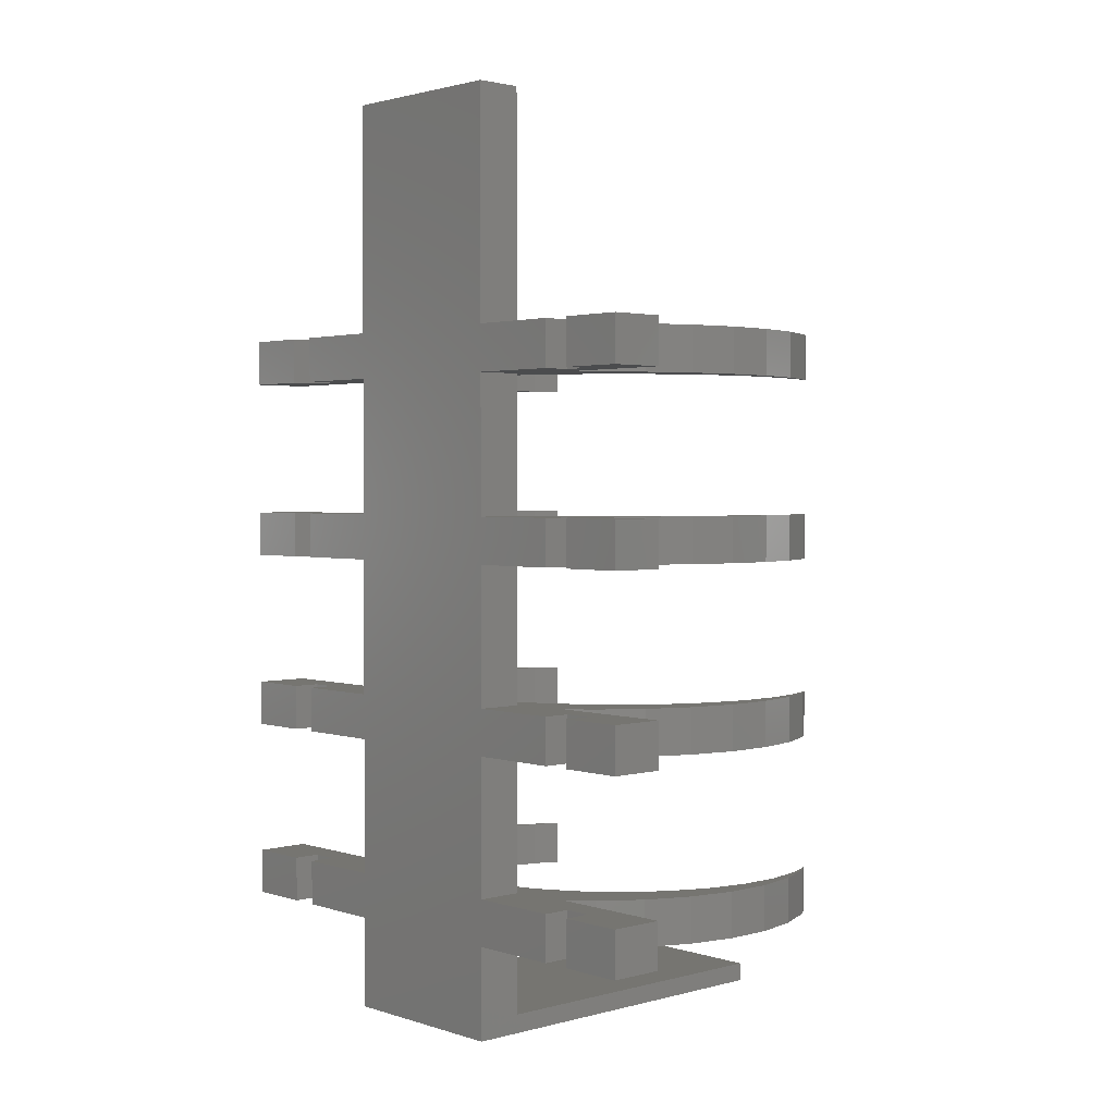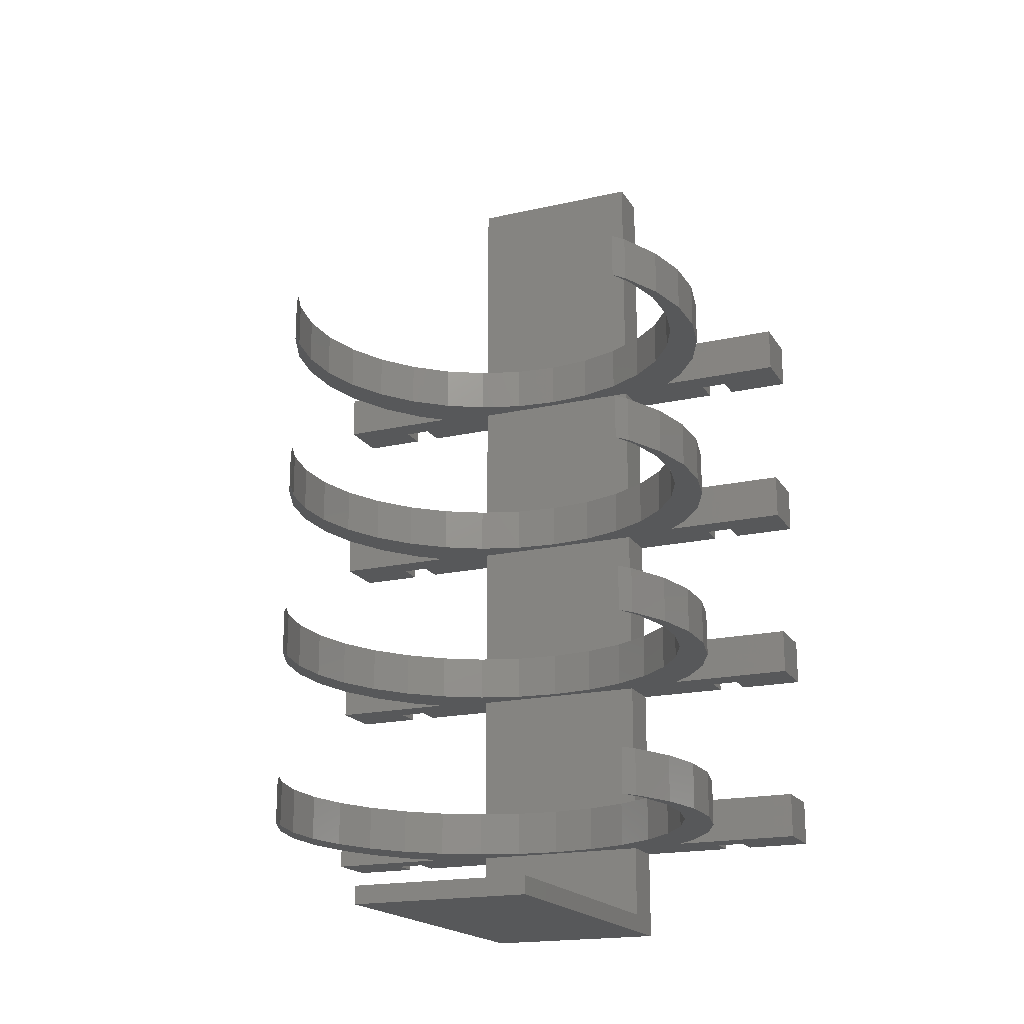
<metadata>
{"format":"stl","ext":"stl","renderer":"f3d","projection":"perspective","resolution":1024,"background":"white","views":[{"elev":2.1,"azim":-42.6,"up":"+Z"},{"elev":-19.1,"azim":113.1,"up":"+Z"}]}
</metadata>
<code>
# stl→obj: 436 verts, 868 faces
v 0 30 70
v 6 26.06 70
v 0 20 70
v 3 30 70
v 3 -13 70
v 6 -6.056 70
v 6 -20 70
v 5 0 70
v 6 10 70
v 5 20 70
v 3 -10 70
v 0 -20 70
v 0 -13 70
v 37.5 -11.65 70
v 36.11 -11.87 70
v 38.91 -10.63 70
v 32.73 -13.78 70
v 31.4 -12.87 70
v 27.61 -14.86 70
v 26.6 -12.87 70
v 22.39 -14.86 70
v 21.89 -11.87 70
v 17.27 -13.78 70
v 17.5 -9.919 70
v 12.5 -11.65 70
v 13.61 -7.092 70
v 8.272 -8.579 70
v 10.39 -3.519 70
v 7.988 0.6451 70
v 6.503 5.218 70
v 36.11 31.87 70
v 37.5 31.65 70
v 38.91 30.63 70
v 32.73 33.78 70
v 31.4 32.87 70
v 27.61 34.86 70
v 26.6 32.87 70
v 22.39 34.86 70
v 21.89 31.87 70
v 17.27 33.78 70
v 17.5 29.92 70
v 12.5 31.65 70
v 13.61 27.09 70
v 8.272 28.58 70
v 10.39 23.52 70
v 7.988 19.35 70
v 6.503 14.78 70
v 3 33 70
v 6 40 70
v 0 40 70
v 0 33 70
v 0 -10 70
v 0 0 70
v 27.61 34.86 75
v 32.73 33.78 75
v 8.272 28.58 75
v 12.5 31.65 75
v 37.5 31.65 75
v 38.91 30.63 75
v 17.27 33.78 75
v 22.39 34.86 75
v 6 26.06 75
v 0 -10 75
v 6 -6.056 75
v 0 0 75
v 3 -10 75
v 3 33 75
v 6 40 75
v 5 20 75
v 6 10 75
v 5 0 75
v 3 30 75
v 0 40 75
v 0 33 75
v 36.11 31.87 75
v 31.4 32.87 75
v 26.6 32.87 75
v 21.89 31.87 75
v 17.5 29.92 75
v 13.61 27.09 75
v 10.39 23.52 75
v 7.988 19.35 75
v 6.503 14.78 75
v 36.11 -11.87 75
v 37.5 -11.65 75
v 38.91 -10.63 75
v 32.73 -13.78 75
v 31.4 -12.87 75
v 27.61 -14.86 75
v 26.6 -12.87 75
v 22.39 -14.86 75
v 21.89 -11.87 75
v 17.27 -13.78 75
v 17.5 -9.919 75
v 12.5 -11.65 75
v 13.61 -7.092 75
v 8.272 -8.579 75
v 10.39 -3.519 75
v 7.988 0.6451 75
v 6.503 5.218 75
v 3 -13 75
v 6 -20 75
v 0 -20 75
v 0 -13 75
v 0 30 75
v 0 20 75
v 0 30 50
v 6 26.06 50
v 0 20 50
v 3 30 50
v 3 -13 50
v 6 -6.056 50
v 6 -20 50
v 5 0 50
v 6 10 50
v 5 20 50
v 3 -10 50
v 0 -20 50
v 0 -13 50
v 37.5 -11.65 50
v 36.11 -11.87 50
v 38.91 -10.63 50
v 32.73 -13.78 50
v 31.4 -12.87 50
v 27.61 -14.86 50
v 26.6 -12.87 50
v 22.39 -14.86 50
v 21.89 -11.87 50
v 17.27 -13.78 50
v 17.5 -9.919 50
v 12.5 -11.65 50
v 13.61 -7.092 50
v 8.272 -8.579 50
v 10.39 -3.519 50
v 7.988 0.6451 50
v 6.503 5.218 50
v 36.11 31.87 50
v 37.5 31.65 50
v 38.91 30.63 50
v 32.73 33.78 50
v 31.4 32.87 50
v 27.61 34.86 50
v 26.6 32.87 50
v 22.39 34.86 50
v 21.89 31.87 50
v 17.27 33.78 50
v 17.5 29.92 50
v 12.5 31.65 50
v 13.61 27.09 50
v 8.272 28.58 50
v 10.39 23.52 50
v 7.988 19.35 50
v 6.503 14.78 50
v 3 33 50
v 6 40 50
v 0 40 50
v 0 33 50
v 0 -10 50
v 0 0 50
v 27.61 34.86 55
v 32.73 33.78 55
v 8.272 28.58 55
v 12.5 31.65 55
v 37.5 31.65 55
v 38.91 30.63 55
v 17.27 33.78 55
v 22.39 34.86 55
v 6 26.06 55
v 17.27 -13.78 55
v 12.5 -11.65 55
v 6 -6.056 55
v 8.272 -8.579 55
v 0 -10 55
v 0 0 55
v 3 -10 55
v 3 33 55
v 6 40 55
v 5 20 55
v 6 10 55
v 5 0 55
v 3 30 55
v 0 40 55
v 0 33 55
v 36.11 31.87 55
v 31.4 32.87 55
v 26.6 32.87 55
v 21.89 31.87 55
v 17.5 29.92 55
v 13.61 27.09 55
v 10.39 23.52 55
v 7.988 19.35 55
v 6.503 14.78 55
v 36.11 -11.87 55
v 37.5 -11.65 55
v 38.91 -10.63 55
v 32.73 -13.78 55
v 31.4 -12.87 55
v 27.61 -14.86 55
v 26.6 -12.87 55
v 22.39 -14.86 55
v 21.89 -11.87 55
v 17.5 -9.919 55
v 13.61 -7.092 55
v 10.39 -3.519 55
v 7.988 0.6451 55
v 6.503 5.218 55
v 3 -13 55
v 6 -20 55
v 0 -20 55
v 0 -13 55
v 0 30 55
v 0 20 55
v 22.39 34.86 30
v 17.27 33.78 35
v 22.39 34.86 35
v 17.27 33.78 30
v 38.91 30.63 30
v 37.5 31.65 35
v 38.91 30.63 35
v 37.5 31.65 30
v 12.5 31.65 30
v 8.272 28.58 35
v 12.5 31.65 35
v 8.272 28.58 30
v 32.73 33.78 30
v 27.61 34.86 35
v 32.73 33.78 35
v 27.61 34.86 30
v 0 30 30
v 6 26.06 30
v 0 20 30
v 3 30 30
v 3 -13 30
v 6 -6.056 30
v 6 -20 30
v 5 0 30
v 6 10 30
v 5 20 30
v 3 -10 30
v 0 -20 30
v 0 -13 30
v 37.5 -11.65 30
v 36.11 -11.87 30
v 38.91 -10.63 30
v 32.73 -13.78 30
v 31.4 -12.87 30
v 27.61 -14.86 30
v 26.6 -12.87 30
v 22.39 -14.86 30
v 21.89 -11.87 30
v 17.27 -13.78 30
v 17.5 -9.919 30
v 12.5 -11.65 30
v 13.61 -7.092 30
v 8.272 -8.579 30
v 10.39 -3.519 30
v 7.988 0.6451 30
v 6.503 5.218 30
v 36.11 31.87 30
v 31.4 32.87 30
v 26.6 32.87 30
v 21.89 31.87 30
v 17.5 29.92 30
v 13.61 27.09 30
v 10.39 23.52 30
v 7.988 19.35 30
v 6.503 14.78 30
v 3 33 30
v 6 40 30
v 0 40 30
v 0 33 30
v 0 -10 30
v 0 0 30
v 0 -10 35
v 6 -6.056 35
v 0 0 35
v 3 -10 35
v 3 33 35
v 6 26.06 35
v 6 40 35
v 5 20 35
v 6 10 35
v 5 0 35
v 3 30 35
v 0 40 35
v 0 33 35
v 36.11 31.87 35
v 31.4 32.87 35
v 26.6 32.87 35
v 21.89 31.87 35
v 17.5 29.92 35
v 13.61 27.09 35
v 10.39 23.52 35
v 7.988 19.35 35
v 6.503 14.78 35
v 36.11 -11.87 35
v 37.5 -11.65 35
v 38.91 -10.63 35
v 32.73 -13.78 35
v 31.4 -12.87 35
v 27.61 -14.86 35
v 26.6 -12.87 35
v 22.39 -14.86 35
v 21.89 -11.87 35
v 17.27 -13.78 35
v 17.5 -9.919 35
v 12.5 -11.65 35
v 13.61 -7.092 35
v 8.272 -8.579 35
v 10.39 -3.519 35
v 7.988 0.6451 35
v 6.503 5.218 35
v 3 -13 35
v 6 -20 35
v 0 -20 35
v 0 -13 35
v 0 30 35
v 0 20 35
v 22.39 34.86 10
v 17.27 33.78 15
v 22.39 34.86 15
v 17.27 33.78 10
v 27.61 -14.86 10
v 32.73 -13.78 15
v 27.61 -14.86 15
v 32.73 -13.78 10
v 38.91 30.63 10
v 37.5 31.65 15
v 38.91 30.63 15
v 37.5 31.65 10
v 12.5 31.65 10
v 8.272 28.58 15
v 12.5 31.65 15
v 8.272 28.58 10
v 32.73 33.78 10
v 27.61 34.86 15
v 32.73 33.78 15
v 27.61 34.86 10
v 0 30 10
v 6 26.06 10
v 0 20 10
v 3 30 10
v 3 -13 10
v 6 -6.056 10
v 6 -20 10
v 5 0 10
v 6 10 10
v 5 20 10
v 3 -10 10
v 0 -20 10
v 0 -13 10
v 37.5 -11.65 10
v 36.11 -11.87 10
v 38.91 -10.63 10
v 31.4 -12.87 10
v 26.6 -12.87 10
v 22.39 -14.86 10
v 21.89 -11.87 10
v 17.27 -13.78 10
v 17.5 -9.919 10
v 12.5 -11.65 10
v 13.61 -7.092 10
v 8.272 -8.579 10
v 10.39 -3.519 10
v 7.988 0.6451 10
v 6.503 5.218 10
v 36.11 31.87 10
v 31.4 32.87 10
v 26.6 32.87 10
v 21.89 31.87 10
v 17.5 29.92 10
v 13.61 27.09 10
v 10.39 23.52 10
v 7.988 19.35 10
v 6.503 14.78 10
v 3 33 10
v 6 40 10
v 0 40 10
v 0 33 10
v 0 -10 10
v 0 0 10
v 0 -10 15
v 6 -6.056 15
v 0 0 15
v 3 -10 15
v 3 33 15
v 6 26.06 15
v 6 40 15
v 5 20 15
v 6 10 15
v 5 0 15
v 3 30 15
v 0 40 15
v 0 33 15
v 36.11 31.87 15
v 31.4 32.87 15
v 26.6 32.87 15
v 21.89 31.87 15
v 17.5 29.92 15
v 13.61 27.09 15
v 10.39 23.52 15
v 7.988 19.35 15
v 6.503 14.78 15
v 36.11 -11.87 15
v 37.5 -11.65 15
v 38.91 -10.63 15
v 31.4 -12.87 15
v 26.6 -12.87 15
v 22.39 -14.86 15
v 21.89 -11.87 15
v 17.27 -13.78 15
v 17.5 -9.919 15
v 12.5 -11.65 15
v 13.61 -7.092 15
v 8.272 -8.579 15
v 10.39 -3.519 15
v 7.988 0.6451 15
v 6.503 5.218 15
v 3 -13 15
v 6 -20 15
v 0 -20 15
v 0 -13 15
v 0 30 15
v 0 20 15
v 0 20 0
v 0 0 0
v 0 20 100
v 0 0 100
v 5 20 2
v 40 0 2
v 40 20 2
v 5 0 2
v 40 20 0
v 40 0 0
v 5 0 100
v 5 20 100
f 1 2 3
f 2 1 4
f 5 6 7
f 6 8 9
f 10 9 8
f 9 10 2
f 6 5 11
f 12 5 7
f 5 12 13
f 14 15 16
f 17 15 14
f 17 18 15
f 19 18 17
f 19 20 18
f 21 20 19
f 21 22 20
f 23 22 21
f 22 23 24
f 25 24 23
f 24 25 26
f 27 26 25
f 26 27 28
f 6 28 27
f 28 6 29
f 29 6 30
f 30 6 9
f 31 32 33
f 31 34 32
f 35 34 31
f 35 36 34
f 37 36 35
f 37 38 36
f 39 38 37
f 40 39 41
f 39 40 38
f 42 41 43
f 41 42 40
f 44 43 45
f 43 44 42
f 2 45 46
f 2 46 47
f 45 2 44
f 2 47 9
f 3 2 10
f 48 2 4
f 2 48 49
f 50 48 51
f 48 50 49
f 52 6 11
f 6 52 53
f 6 53 8
f 34 54 55
f 54 34 36
f 42 56 57
f 56 42 44
f 33 58 59
f 58 33 32
f 38 60 61
f 60 38 40
f 32 55 58
f 55 32 34
f 2 56 44
f 56 2 62
f 40 57 60
f 57 40 42
f 36 61 54
f 61 36 38
f 63 64 65
f 64 63 66
f 67 62 68
f 62 69 70
f 71 70 69
f 70 71 64
f 62 67 72
f 73 67 68
f 67 73 74
f 58 75 59
f 55 75 58
f 55 76 75
f 54 76 55
f 54 77 76
f 61 77 54
f 61 78 77
f 60 78 61
f 78 60 79
f 57 79 60
f 79 57 80
f 56 80 57
f 80 56 81
f 62 81 56
f 81 62 82
f 82 62 83
f 83 62 70
f 84 85 86
f 84 87 85
f 88 87 84
f 88 89 87
f 90 89 88
f 90 91 89
f 92 91 90
f 93 92 94
f 92 93 91
f 95 94 96
f 94 95 93
f 97 96 98
f 96 97 95
f 64 98 99
f 64 99 100
f 98 64 97
f 64 100 70
f 65 64 71
f 101 64 66
f 64 101 102
f 103 101 104
f 101 103 102
f 105 62 72
f 62 105 106
f 62 106 69
f 21 89 91
f 89 21 19
f 17 85 87
f 85 17 14
f 14 86 85
f 86 14 16
f 25 93 95
f 93 25 23
f 19 87 89
f 87 19 17
f 23 91 93
f 91 23 21
f 27 95 97
f 95 27 25
f 27 64 6
f 64 27 97
f 31 59 75
f 59 31 33
f 18 90 88
f 90 18 20
f 37 76 77
f 76 37 35
f 41 78 79
f 78 41 39
f 83 46 82
f 46 83 47
f 24 96 94
f 96 24 26
f 35 75 76
f 75 35 31
f 100 9 70
f 9 100 30
f 82 45 81
f 45 82 46
f 43 79 80
f 79 43 41
f 39 77 78
f 77 39 37
f 81 43 80
f 43 81 45
f 15 88 84
f 88 15 18
f 16 84 86
f 84 16 15
f 22 94 92
f 94 22 24
f 98 29 99
f 29 98 28
f 96 28 98
f 28 96 26
f 99 30 100
f 30 99 29
f 70 47 83
f 47 70 9
f 20 92 90
f 92 20 22
f 107 108 109
f 108 107 110
f 111 112 113
f 112 114 115
f 116 115 114
f 115 116 108
f 112 111 117
f 118 111 113
f 111 118 119
f 120 121 122
f 123 121 120
f 123 124 121
f 125 124 123
f 125 126 124
f 127 126 125
f 127 128 126
f 129 128 127
f 128 129 130
f 131 130 129
f 130 131 132
f 133 132 131
f 132 133 134
f 112 134 133
f 134 112 135
f 135 112 136
f 136 112 115
f 137 138 139
f 137 140 138
f 141 140 137
f 141 142 140
f 143 142 141
f 143 144 142
f 145 144 143
f 146 145 147
f 145 146 144
f 148 147 149
f 147 148 146
f 150 149 151
f 149 150 148
f 108 151 152
f 108 152 153
f 151 108 150
f 108 153 115
f 109 108 116
f 154 108 110
f 108 154 155
f 156 154 157
f 154 156 155
f 158 112 117
f 112 158 159
f 112 159 114
f 140 160 161
f 160 140 142
f 148 162 163
f 162 148 150
f 139 164 165
f 164 139 138
f 144 166 167
f 166 144 146
f 138 161 164
f 161 138 140
f 108 162 150
f 162 108 168
f 146 163 166
f 163 146 148
f 131 169 170
f 169 131 129
f 133 171 112
f 171 133 172
f 142 167 160
f 167 142 144
f 173 171 174
f 171 173 175
f 176 168 177
f 168 178 179
f 180 179 178
f 179 180 171
f 168 176 181
f 182 176 177
f 176 182 183
f 164 184 165
f 161 184 164
f 161 185 184
f 160 185 161
f 160 186 185
f 167 186 160
f 167 187 186
f 166 187 167
f 187 166 188
f 163 188 166
f 188 163 189
f 162 189 163
f 189 162 190
f 168 190 162
f 190 168 191
f 191 168 192
f 192 168 179
f 193 194 195
f 193 196 194
f 197 196 193
f 197 198 196
f 199 198 197
f 199 200 198
f 201 200 199
f 169 201 202
f 201 169 200
f 170 202 203
f 202 170 169
f 172 203 204
f 203 172 170
f 171 204 205
f 171 205 206
f 204 171 172
f 171 206 179
f 174 171 180
f 207 171 175
f 171 207 208
f 209 207 210
f 207 209 208
f 211 168 181
f 168 211 212
f 168 212 178
f 125 196 198
f 196 125 123
f 133 170 172
f 170 133 131
f 123 194 196
f 194 123 120
f 120 195 194
f 195 120 122
f 127 198 200
f 198 127 125
f 129 200 169
f 200 129 127
f 143 185 186
f 185 143 141
f 190 149 189
f 149 190 151
f 147 187 188
f 187 147 145
f 205 136 206
f 136 205 135
f 141 184 185
f 184 141 137
f 137 165 184
f 165 137 139
f 192 152 191
f 152 192 153
f 191 151 190
f 151 191 152
f 179 153 192
f 153 179 115
f 149 188 189
f 188 149 147
f 145 186 187
f 186 145 143
f 121 197 193
f 197 121 124
f 128 202 201
f 202 128 130
f 124 199 197
f 199 124 126
f 203 134 204
f 134 203 132
f 206 115 179
f 115 206 136
f 122 193 195
f 193 122 121
f 126 201 199
f 201 126 128
f 130 203 202
f 203 130 132
f 204 135 205
f 135 204 134
f 213 214 215
f 214 213 216
f 217 218 219
f 218 217 220
f 221 222 223
f 222 221 224
f 225 226 227
f 226 225 228
f 228 215 226
f 215 228 213
f 220 227 218
f 227 220 225
f 229 230 231
f 230 229 232
f 233 234 235
f 234 236 237
f 238 237 236
f 237 238 230
f 234 233 239
f 240 233 235
f 233 240 241
f 242 243 244
f 245 243 242
f 245 246 243
f 247 246 245
f 247 248 246
f 249 248 247
f 249 250 248
f 251 250 249
f 250 251 252
f 253 252 251
f 252 253 254
f 255 254 253
f 254 255 256
f 234 256 255
f 256 234 257
f 257 234 258
f 258 234 237
f 259 220 217
f 259 225 220
f 260 225 259
f 260 228 225
f 261 228 260
f 261 213 228
f 262 213 261
f 216 262 263
f 262 216 213
f 221 263 264
f 263 221 216
f 224 264 265
f 264 224 221
f 230 265 266
f 230 266 267
f 265 230 224
f 230 267 237
f 231 230 238
f 268 230 232
f 230 268 269
f 270 268 271
f 268 270 269
f 272 234 239
f 234 272 273
f 234 273 236
f 274 275 276
f 275 274 277
f 278 279 280
f 279 281 282
f 283 282 281
f 282 283 275
f 279 278 284
f 285 278 280
f 278 285 286
f 218 287 219
f 227 287 218
f 227 288 287
f 226 288 227
f 226 289 288
f 215 289 226
f 215 290 289
f 214 290 215
f 290 214 291
f 223 291 214
f 291 223 292
f 222 292 223
f 292 222 293
f 279 293 222
f 293 279 294
f 294 279 295
f 295 279 282
f 296 297 298
f 296 299 297
f 300 299 296
f 300 301 299
f 302 301 300
f 302 303 301
f 304 303 302
f 305 304 306
f 304 305 303
f 307 306 308
f 306 307 305
f 309 308 310
f 308 309 307
f 275 310 311
f 275 311 312
f 310 275 309
f 275 312 282
f 276 275 283
f 313 275 277
f 275 313 314
f 315 313 316
f 313 315 314
f 317 279 284
f 279 317 318
f 279 318 281
f 230 222 224
f 222 230 279
f 216 223 214
f 223 216 221
f 249 301 303
f 301 249 247
f 245 297 299
f 297 245 242
f 251 303 305
f 303 251 249
f 255 275 234
f 275 255 309
f 242 298 297
f 298 242 244
f 247 299 301
f 299 247 245
f 253 305 307
f 305 253 251
f 255 307 309
f 307 255 253
f 261 288 289
f 288 261 260
f 293 264 292
f 264 293 265
f 263 290 291
f 290 263 262
f 311 258 312
f 258 311 257
f 260 287 288
f 287 260 259
f 259 219 287
f 219 259 217
f 295 266 294
f 266 295 267
f 294 265 293
f 265 294 266
f 282 267 295
f 267 282 237
f 264 291 292
f 291 264 263
f 262 289 290
f 289 262 261
f 243 300 296
f 300 243 246
f 250 306 304
f 306 250 252
f 246 302 300
f 302 246 248
f 308 256 310
f 256 308 254
f 312 237 282
f 237 312 258
f 244 296 298
f 296 244 243
f 248 304 302
f 304 248 250
f 252 308 306
f 308 252 254
f 310 257 311
f 257 310 256
f 319 320 321
f 320 319 322
f 323 324 325
f 324 323 326
f 327 328 329
f 328 327 330
f 331 332 333
f 332 331 334
f 335 336 337
f 336 335 338
f 338 321 336
f 321 338 319
f 330 337 328
f 337 330 335
f 339 340 341
f 340 339 342
f 343 344 345
f 344 346 347
f 348 347 346
f 347 348 340
f 344 343 349
f 350 343 345
f 343 350 351
f 352 353 354
f 326 353 352
f 326 355 353
f 323 355 326
f 323 356 355
f 357 356 323
f 357 358 356
f 359 358 357
f 358 359 360
f 361 360 359
f 360 361 362
f 363 362 361
f 362 363 364
f 344 364 363
f 364 344 365
f 365 344 366
f 366 344 347
f 367 330 327
f 367 335 330
f 368 335 367
f 368 338 335
f 369 338 368
f 369 319 338
f 370 319 369
f 322 370 371
f 370 322 319
f 331 371 372
f 371 331 322
f 334 372 373
f 372 334 331
f 340 373 374
f 340 374 375
f 373 340 334
f 340 375 347
f 341 340 348
f 376 340 342
f 340 376 377
f 378 376 379
f 376 378 377
f 380 344 349
f 344 380 381
f 344 381 346
f 382 383 384
f 383 382 385
f 386 387 388
f 387 389 390
f 391 390 389
f 390 391 383
f 387 386 392
f 393 386 388
f 386 393 394
f 328 395 329
f 337 395 328
f 337 396 395
f 336 396 337
f 336 397 396
f 321 397 336
f 321 398 397
f 320 398 321
f 398 320 399
f 333 399 320
f 399 333 400
f 332 400 333
f 400 332 401
f 387 401 332
f 401 387 402
f 402 387 403
f 403 387 390
f 404 405 406
f 404 324 405
f 407 324 404
f 407 325 324
f 408 325 407
f 408 409 325
f 410 409 408
f 411 410 412
f 410 411 409
f 413 412 414
f 412 413 411
f 415 414 416
f 414 415 413
f 383 416 417
f 383 417 418
f 416 383 415
f 383 418 390
f 384 383 391
f 419 383 385
f 383 419 420
f 421 419 422
f 419 421 420
f 423 387 392
f 387 423 424
f 387 424 389
f 340 332 334
f 332 340 387
f 322 333 320
f 333 322 331
f 326 405 324
f 405 326 352
f 359 409 411
f 409 359 357
f 363 383 344
f 383 363 415
f 352 406 405
f 406 352 354
f 357 325 409
f 325 357 323
f 361 411 413
f 411 361 359
f 363 413 415
f 413 363 361
f 369 396 397
f 396 369 368
f 401 372 400
f 372 401 373
f 371 398 399
f 398 371 370
f 417 366 418
f 366 417 365
f 368 395 396
f 395 368 367
f 367 329 395
f 329 367 327
f 403 374 402
f 374 403 375
f 402 373 401
f 373 402 374
f 390 375 403
f 375 390 347
f 372 399 400
f 399 372 371
f 370 397 398
f 397 370 369
f 353 407 404
f 407 353 355
f 358 412 410
f 412 358 360
f 355 408 407
f 408 355 356
f 414 364 416
f 364 414 362
f 418 347 390
f 347 418 366
f 354 404 406
f 404 354 353
f 356 410 408
f 410 356 358
f 360 414 412
f 414 360 362
f 416 365 417
f 365 416 364
f 350 422 351
f 422 350 421
f 379 393 378
f 393 379 394
f 52 65 53
f 65 52 63
f 158 174 159
f 174 158 173
f 272 276 273
f 276 272 274
f 380 384 381
f 384 380 382
f 381 341 425
f 341 381 424
f 424 384 231
f 273 231 384
f 276 318 273
f 318 276 109
f 109 159 212
f 174 212 159
f 381 425 426
f 424 381 384
f 231 273 318
f 159 109 276
f 212 174 3
f 53 3 174
f 3 53 106
f 65 106 53
f 106 65 427
f 427 65 428
f 341 423 339
f 423 341 424
f 231 317 229
f 317 231 318
f 109 211 107
f 211 109 212
f 3 105 1
f 105 3 106
f 240 316 241
f 316 240 315
f 271 285 270
f 285 271 286
f 118 210 119
f 210 118 209
f 157 182 156
f 182 157 183
f 12 104 13
f 104 12 103
f 51 73 50
f 73 51 74
f 4 67 48
f 67 4 72
f 5 66 11
f 66 5 101
f 49 73 68
f 73 49 50
f 12 102 103
f 102 12 7
f 51 67 74
f 67 51 48
f 4 105 72
f 105 4 1
f 52 66 63
f 66 52 11
f 5 104 101
f 104 5 13
f 102 6 64
f 6 102 7
f 62 49 68
f 49 62 2
f 110 176 154
f 176 110 181
f 111 175 117
f 175 111 207
f 155 182 177
f 182 155 156
f 118 208 209
f 208 118 113
f 157 176 183
f 176 157 154
f 110 211 181
f 211 110 107
f 158 175 173
f 175 158 117
f 111 210 207
f 210 111 119
f 208 112 171
f 112 208 113
f 168 155 177
f 155 168 108
f 232 278 268
f 278 232 284
f 233 277 239
f 277 233 313
f 269 285 280
f 285 269 270
f 240 314 315
f 314 240 235
f 271 278 286
f 278 271 268
f 232 317 284
f 317 232 229
f 233 316 313
f 316 233 241
f 272 277 274
f 277 272 239
f 314 234 275
f 234 314 235
f 279 269 280
f 269 279 230
f 342 386 376
f 386 342 392
f 343 385 349
f 385 343 419
f 350 420 421
f 420 350 345
f 377 393 388
f 393 377 378
f 379 386 394
f 386 379 376
f 342 423 392
f 423 342 339
f 380 385 382
f 385 380 349
f 343 422 419
f 422 343 351
f 420 344 383
f 344 420 345
f 387 377 388
f 377 387 340
f 429 430 431
f 430 429 432
f 430 433 431
f 433 430 434
f 426 433 434
f 433 426 425
f 65 435 428
f 435 65 71
f 381 432 346
f 426 432 381
f 434 432 426
f 432 434 430
f 276 114 159
f 114 276 283
f 174 8 53
f 8 174 180
f 384 236 273
f 236 384 391
f 69 427 436
f 427 69 106
f 431 433 429
f 429 341 348
f 429 425 341
f 425 429 433
f 281 109 116
f 109 281 318
f 178 3 10
f 3 178 212
f 389 231 238
f 231 389 424
f 427 435 436
f 435 427 428
f 435 69 436
f 69 435 71
f 346 429 348
f 429 346 432
f 114 281 116
f 281 114 283
f 8 178 10
f 178 8 180
f 236 389 238
f 389 236 391

</code>
